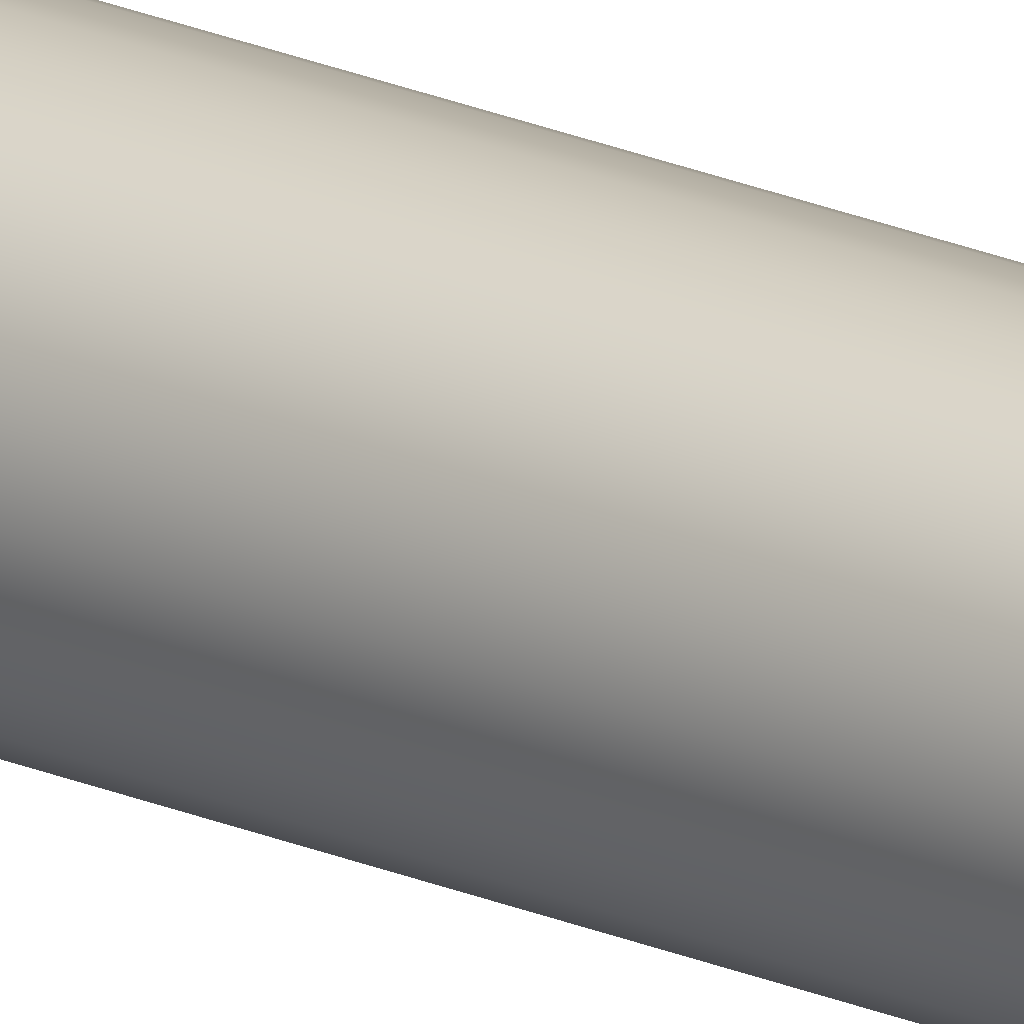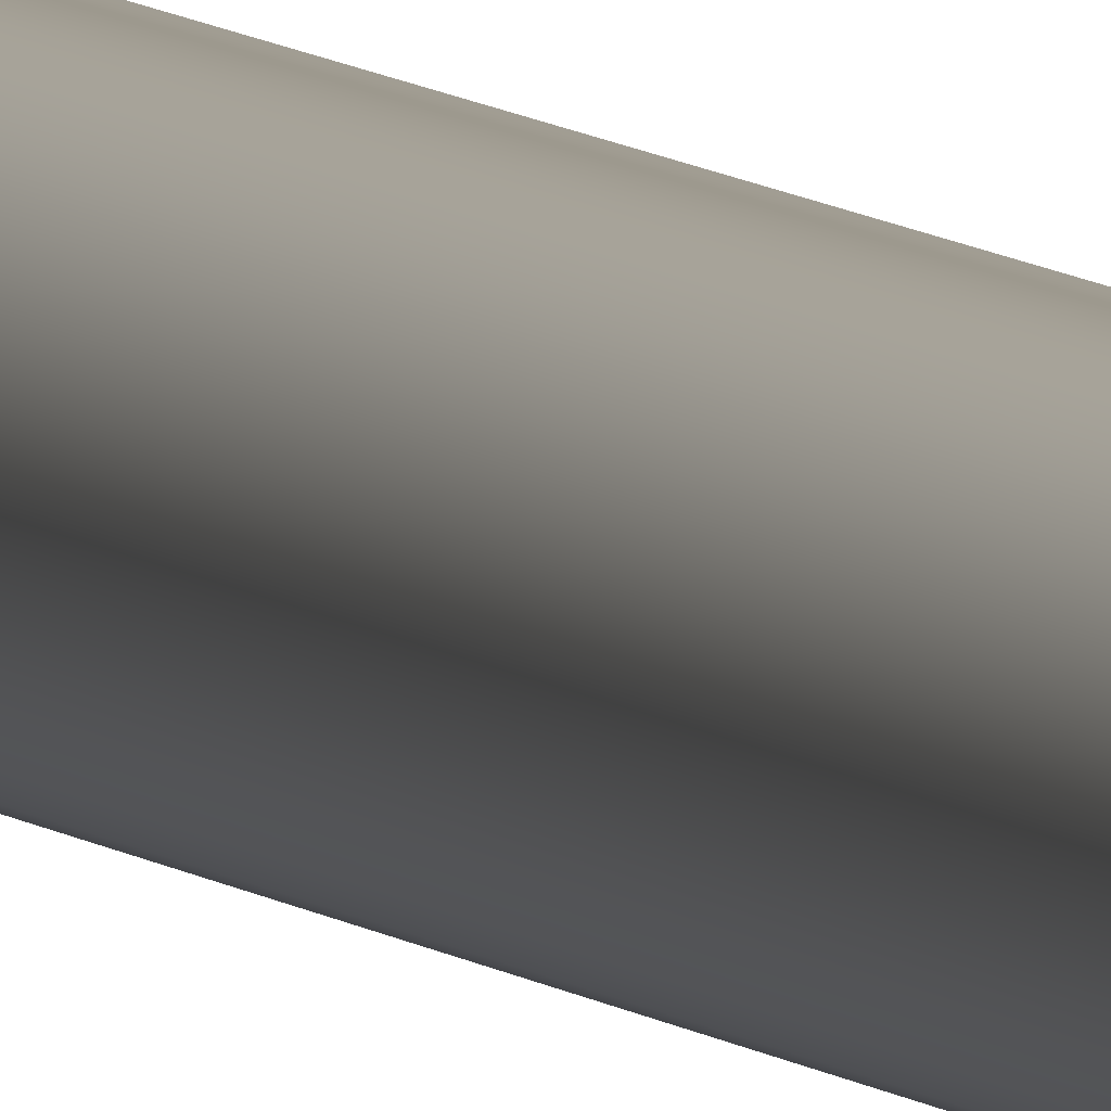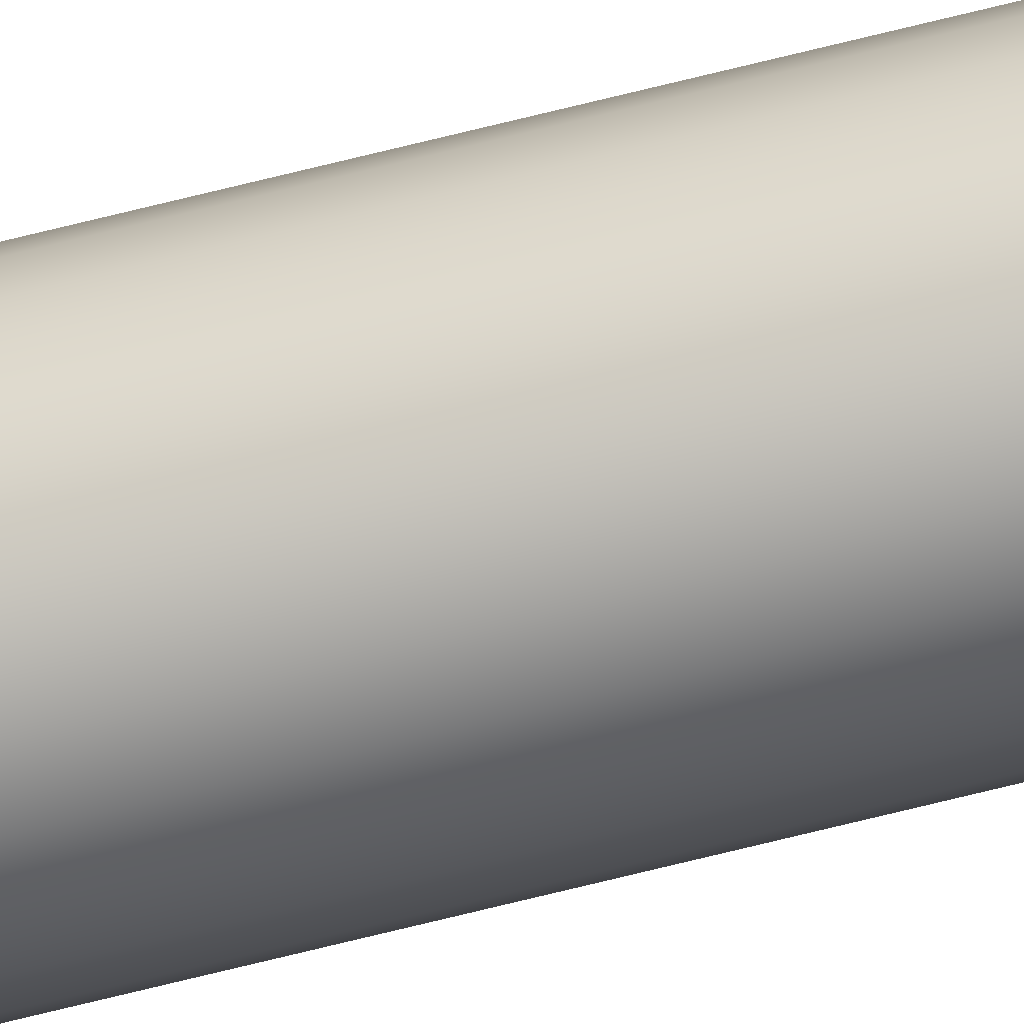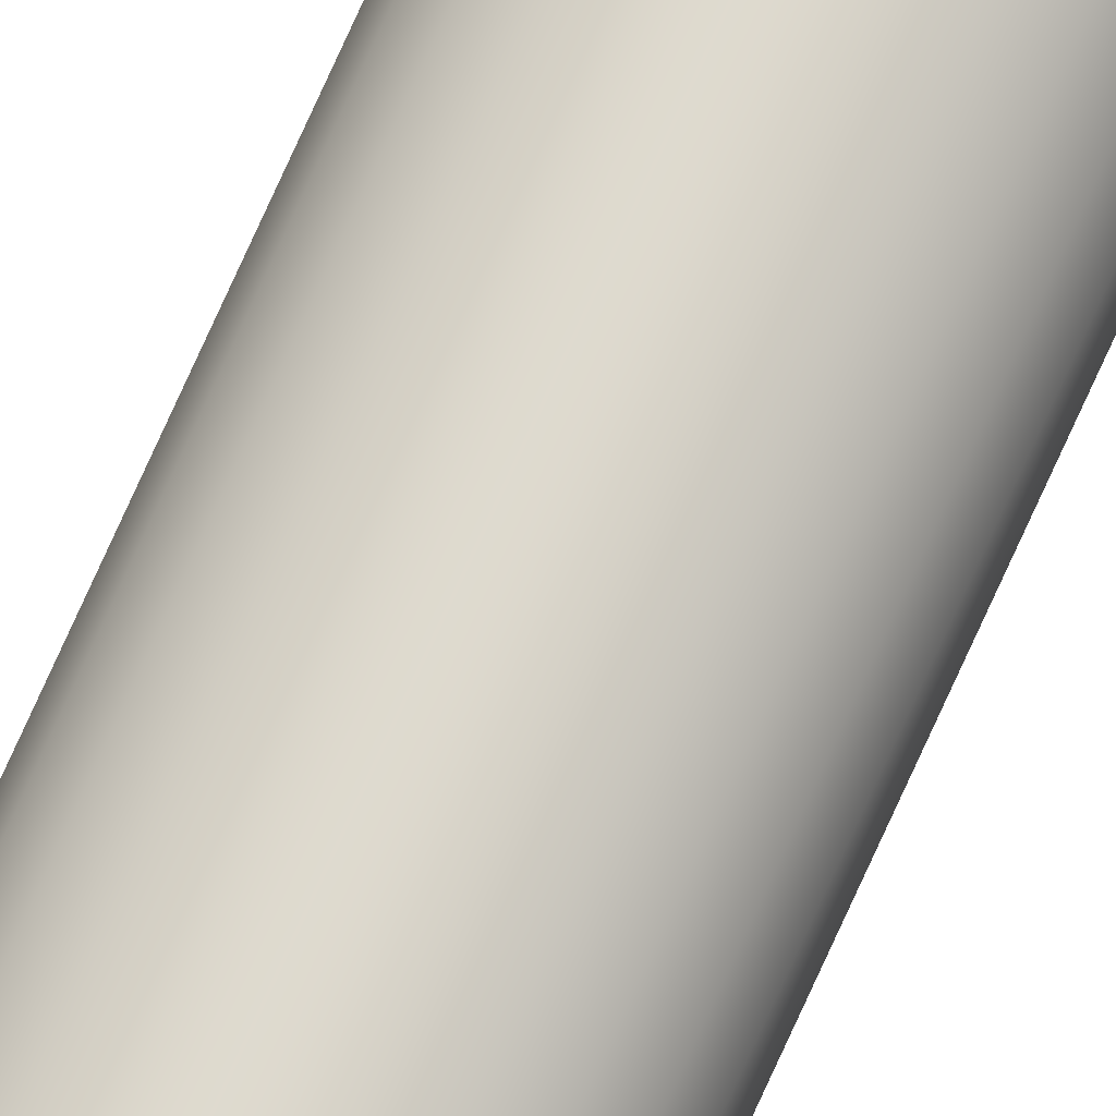
<metadata>
{"format":"obj","ext":"obj","renderer":"f3d","projection":"perspective","resolution":1024,"background":"white","views":[{"elev":19.2,"azim":-49.0,"up":"+Y"},{"elev":3.4,"azim":168.9,"up":"+Y"},{"elev":-57.7,"azim":105.6,"up":"+Y"},{"elev":71.2,"azim":23.8,"up":"+Y"}]}
</metadata>
<code>
o mesh253/mesh253-geometry#mesh253-geometry
v -0.01554 0.2943 -0.2967
v -0.01598 0.294 0.2162
v -0.01598 0.294 -0.2967
v -0.01554 0.2943 0.2162
v -0.01521 0.2948 0.2162
v -0.01521 0.2948 -0.2967
v -0.01648 0.2938 0.2162
v -0.01648 0.2938 -0.2967
v -0.015 0.2953 0.2162
v -0.01521 0.2969 -0.2967
v -0.01554 0.2973 -0.2967
v -0.01598 0.2976 0.2162
v -0.01554 0.2973 0.2162
v -0.015 0.2953 -0.2967
v -0.01493 0.2958 0.2162
v -0.01521 0.2969 0.2162
v -0.015 0.2964 0.2162
v -0.01648 0.2978 -0.2967
v -0.01702 0.2937 -0.2967
v -0.01598 0.2976 -0.2967
v -0.015 0.2964 -0.2967
v -0.01493 0.2958 -0.2967
v -0.01648 0.2978 0.2162
v -0.01702 0.2979 0.2162
v -0.01702 0.2979 -0.2967
v -0.01702 0.2937 0.2162
v -0.01757 0.2938 -0.2967
v -0.01757 0.2978 -0.2967
v -0.01807 0.294 -0.2967
v -0.01757 0.2938 0.2162
v -0.01807 0.294 0.2162
v -0.01757 0.2978 0.2162
v -0.01807 0.2976 0.2162
v -0.0185 0.2943 0.2162
v -0.0185 0.2973 0.2162
v -0.0185 0.2943 -0.2967
v -0.01807 0.2976 -0.2967
v -0.0185 0.2973 -0.2967
v -0.01884 0.2969 -0.2967
v -0.01884 0.2948 -0.2967
v -0.01905 0.2964 0.2162
v -0.01884 0.2948 0.2162
v -0.01884 0.2969 0.2162
v -0.01905 0.2953 0.2162
v -0.01905 0.2953 -0.2967
v -0.01905 0.2964 -0.2967
v -0.01912 0.2958 -0.2967
v -0.01912 0.2958 0.2162
f 1 2 3
f 2 1 4
f 3 2 1
f 4 1 2
f 1 5 4
f 5 1 6
f 4 5 1
f 6 1 5
f 3 7 8
f 7 3 2
f 8 7 3
f 2 3 7
f 5 9 6
f 1 10 6
f 1 11 3
f 6 10 1
f 12 2 4
f 13 4 5
f 14 15 9
f 9 15 14
f 6 9 5
f 16 5 9
f 16 9 17
f 17 9 15
f 15 9 17
f 9 6 14
f 14 6 9
f 10 11 1
f 3 11 1
f 1 11 10
f 8 18 19
f 20 18 8
f 3 20 8
f 11 20 3
f 8 18 20
f 8 20 3
f 3 20 11
f 14 21 22
f 21 10 6
f 14 21 6
f 22 21 14
f 6 10 21
f 6 21 14
f 12 4 13
f 23 7 24
f 2 7 23
f 12 2 23
f 4 2 12
f 13 4 12
f 5 4 13
f 13 5 16
f 16 5 13
f 15 14 22
f 22 14 15
f 22 17 15
f 9 5 16
f 17 9 16
f 21 16 17
f 17 16 21
f 10 13 16
f 16 13 10
f 13 20 12
f 15 17 22
f 18 25 19
f 20 13 11
f 11 13 20
f 18 12 20
f 20 12 18
f 25 23 18
f 19 18 8
f 8 26 19
f 19 26 8
f 19 25 18
f 18 23 25
f 16 21 10
f 23 2 12
f 12 18 23
f 23 18 12
f 24 25 23
f 23 7 2
f 24 7 23
f 23 25 24
f 26 8 7
f 7 8 26
f 24 26 7
f 7 26 24
f 17 22 21
f 21 22 17
f 10 21 16
f 13 10 11
f 11 10 13
f 12 20 13
f 27 28 25
f 27 25 19
f 27 28 29
f 25 28 27
f 19 25 27
f 30 29 27
f 27 29 30
f 31 30 29
f 26 27 19
f 27 26 30
f 19 27 26
f 30 26 27
f 25 32 24
f 24 32 25
f 32 26 24
f 24 26 32
f 32 25 28
f 28 25 32
f 29 28 27
f 29 30 31
f 33 31 30
f 32 30 26
f 31 34 35
f 30 31 33
f 26 30 32
f 31 36 29
f 36 31 34
f 29 36 31
f 34 31 36
f 28 33 32
f 32 30 33
f 29 37 28
f 38 39 40
f 36 38 40
f 29 37 36
f 28 37 29
f 33 31 35
f 33 30 32
f 41 42 43
f 43 42 34
f 43 34 35
f 35 34 31
f 42 44 41
f 43 42 41
f 34 42 43
f 35 34 43
f 35 31 33
f 40 44 45
f 36 42 40
f 40 42 36
f 33 28 37
f 37 28 33
f 32 33 28
f 35 39 43
f 43 39 35
f 43 46 41
f 41 46 43
f 37 35 33
f 33 35 37
f 40 39 38
f 36 38 37
f 39 46 45
f 37 38 36
f 39 35 38
f 38 35 39
f 46 43 39
f 35 37 38
f 38 37 35
f 40 39 45
f 47 41 46
f 45 39 40
f 40 38 36
f 36 37 29
f 47 45 46
f 45 48 47
f 47 48 45
f 45 44 40
f 48 41 44
f 34 36 42
f 41 44 42
f 44 40 42
f 42 40 44
f 42 36 34
f 39 43 46
f 46 41 47
f 46 45 47
f 45 46 39
f 41 47 48
f 44 45 48
f 48 47 41
f 48 45 44
f 44 41 48

</code>
